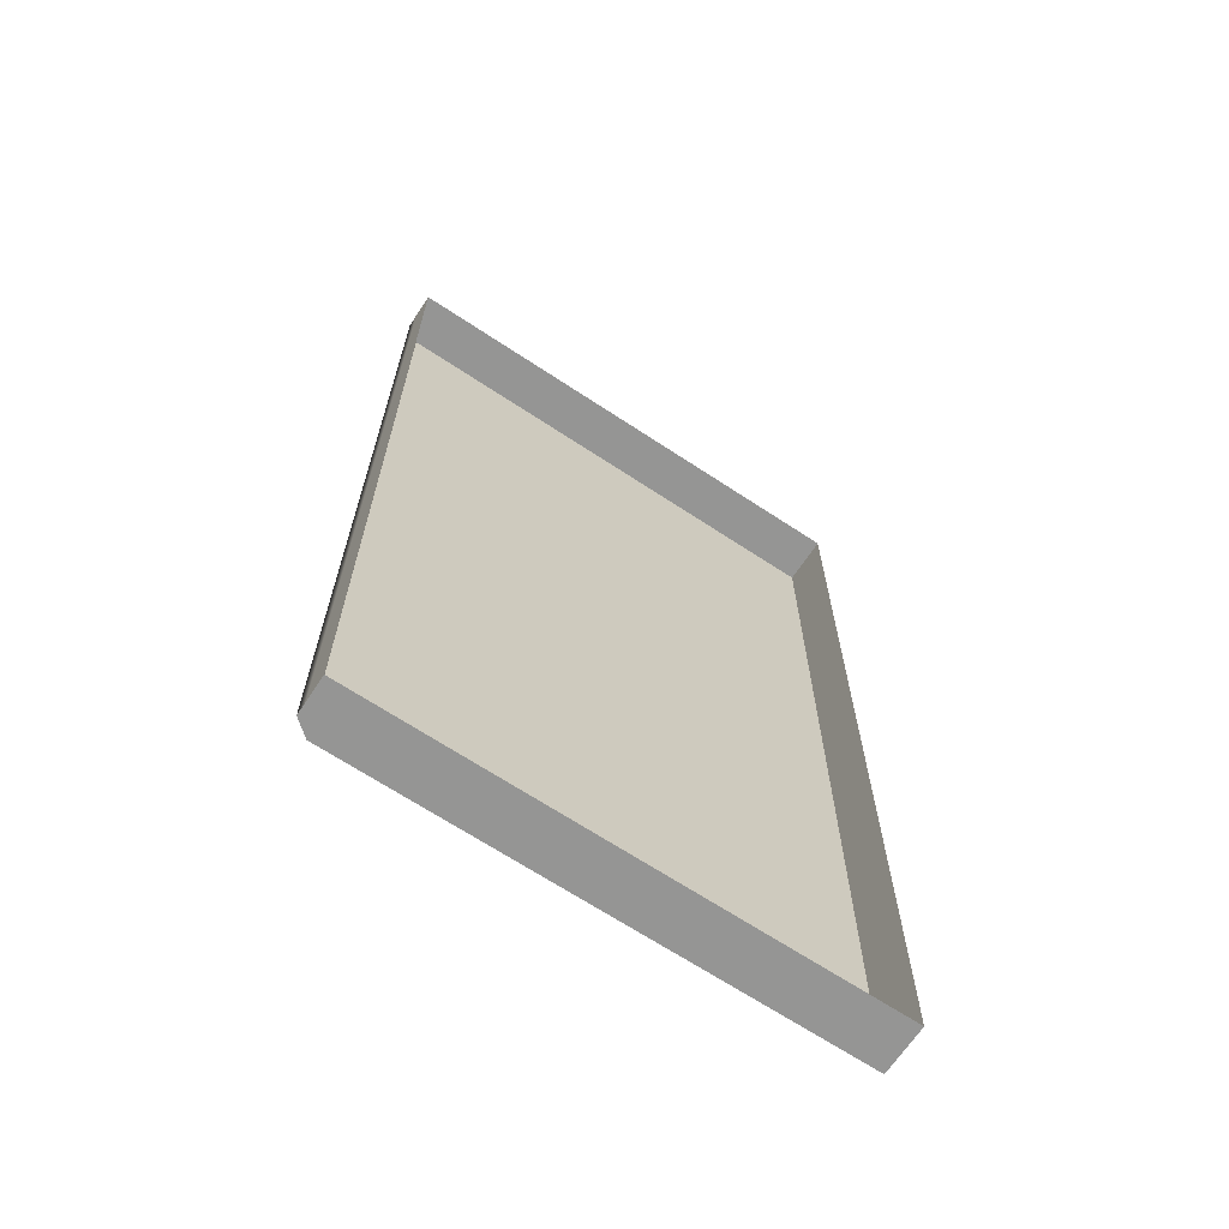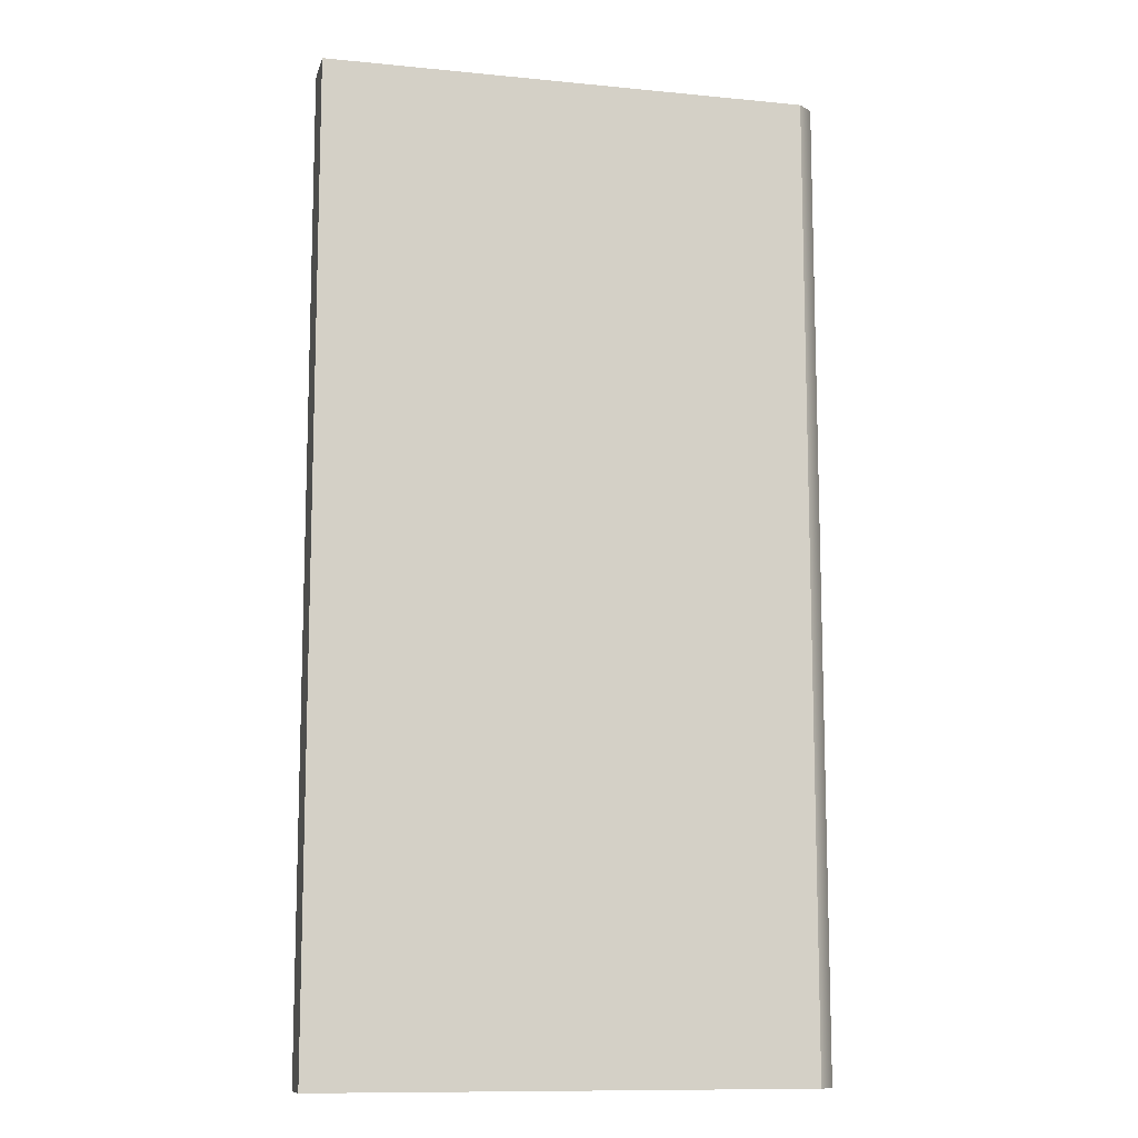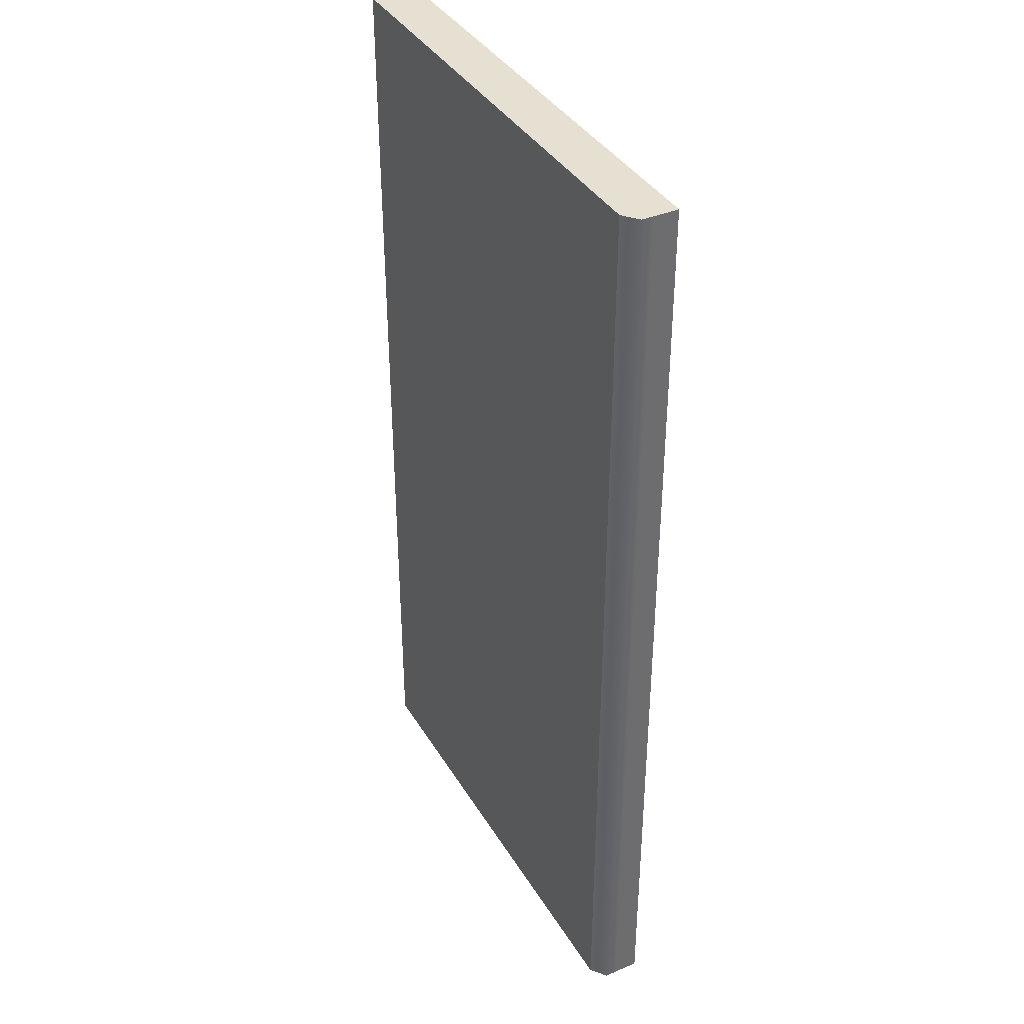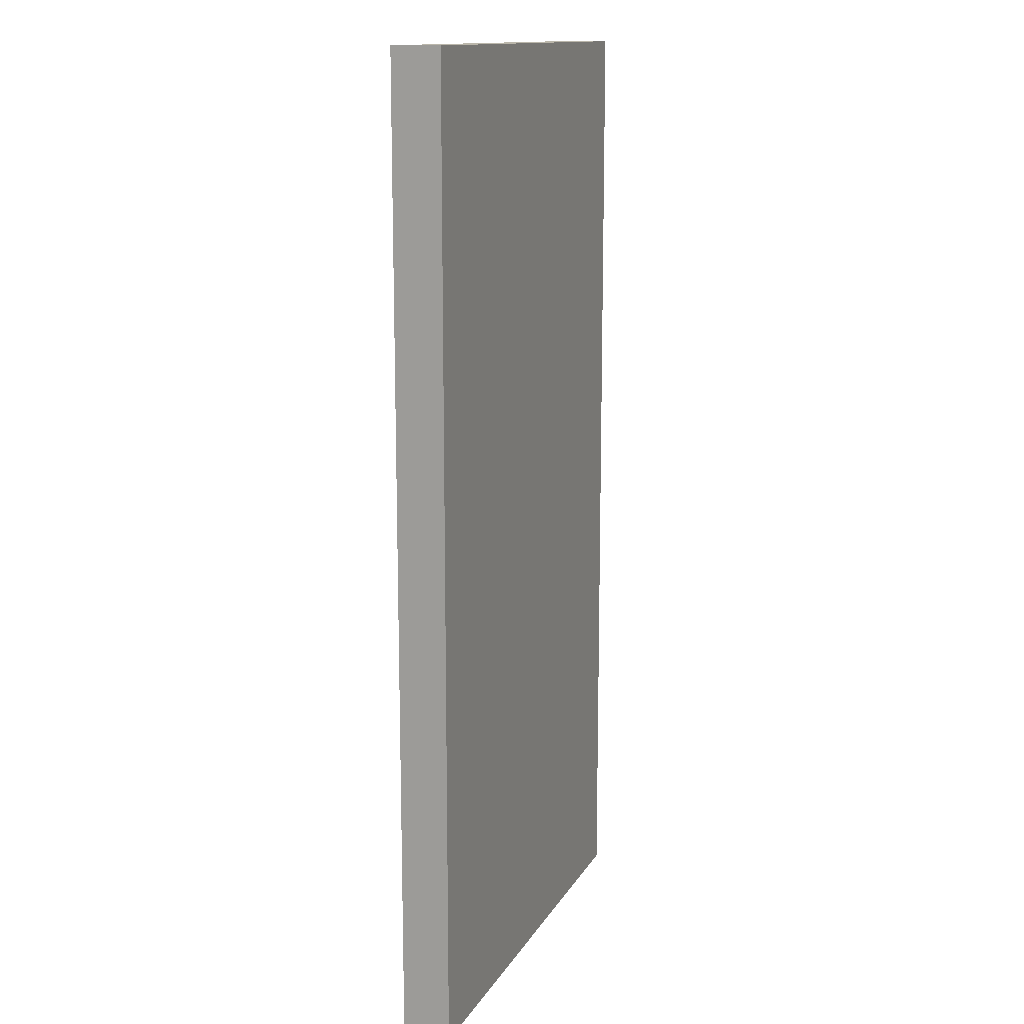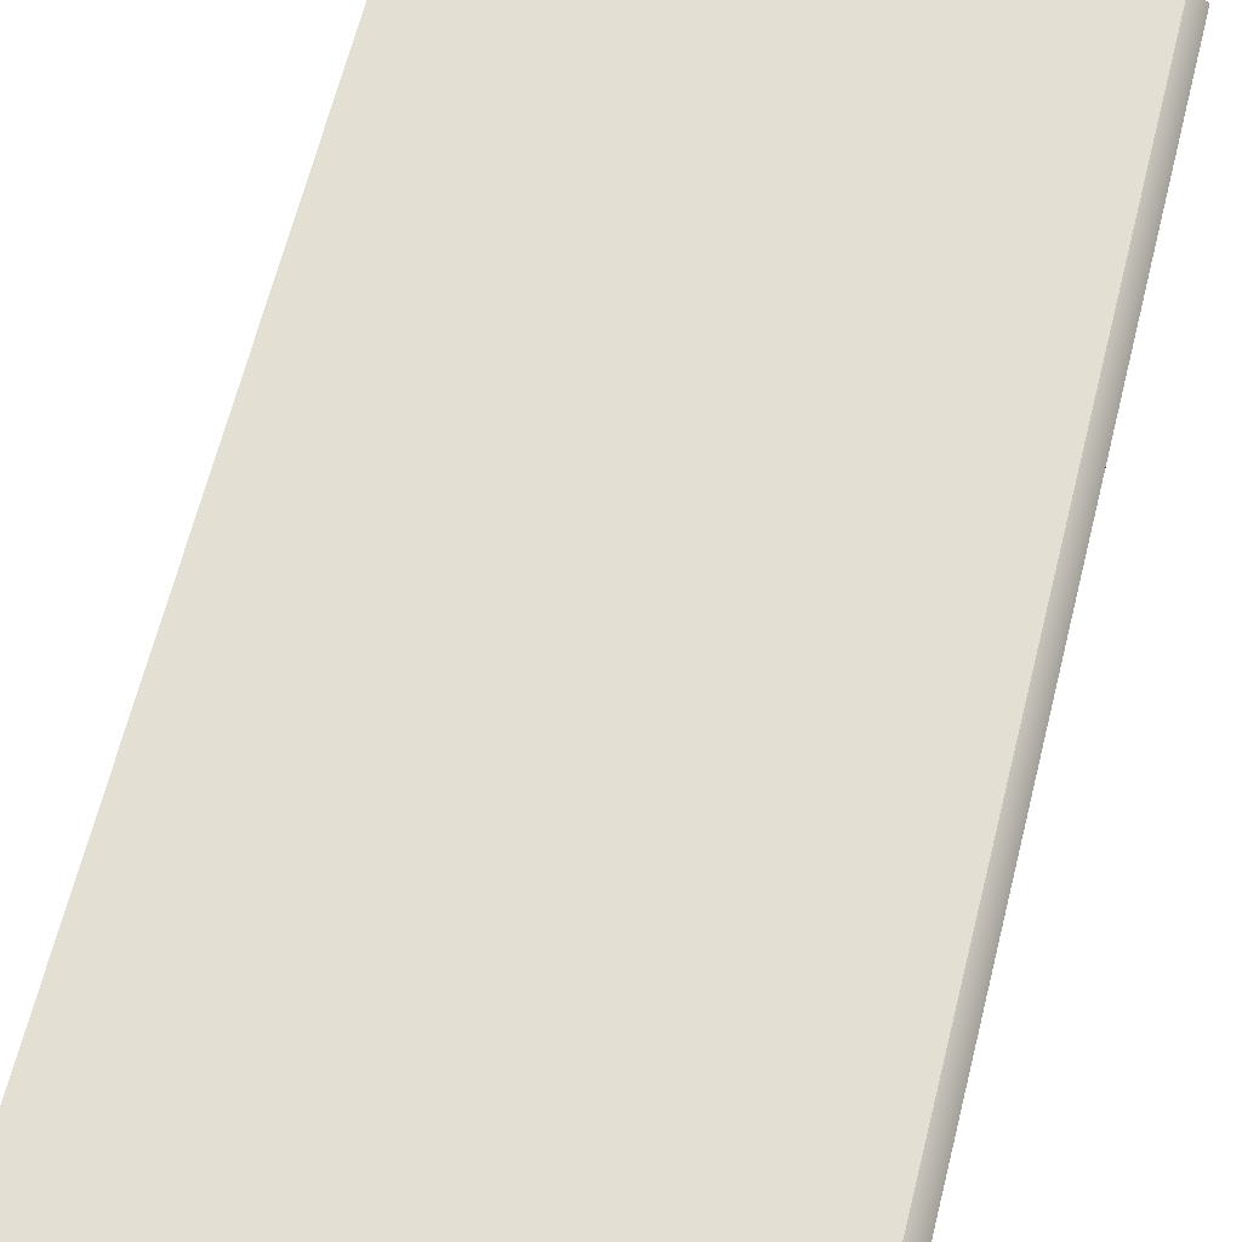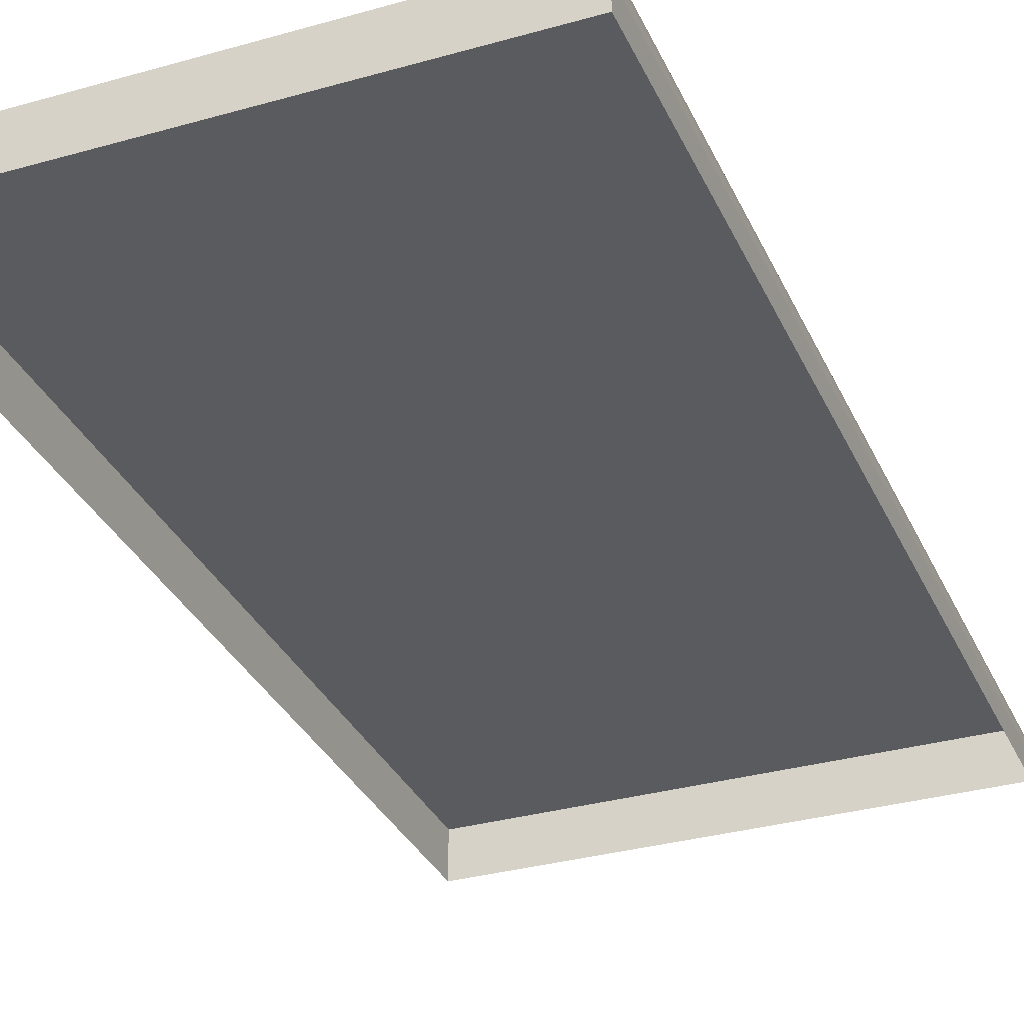
<metadata>
{"format":"obj","ext":"obj","renderer":"f3d","projection":"perspective","resolution":1024,"background":"white","views":[{"elev":-67.4,"azim":-33.5,"up":"+Z"},{"elev":-11.2,"azim":166.5,"up":"+Z"},{"elev":38.3,"azim":-117.9,"up":"+Z"},{"elev":13.8,"azim":110.1,"up":"+Z"},{"elev":66.7,"azim":-165.7,"up":"+Y"},{"elev":-32.4,"azim":-158.4,"up":"+Y"}]}
</metadata>
<code>
g default
v 6.832 0.04012 10
v 12.14 0.04012 10
v 17.14 0.04012 10
v 6.832 0.2901 10
v 12.14 0.2901 10
v 17.14 0.2901 10
v 6.832 0.5401 10
v 12.14 0.5401 10
v 17.14 0.5401 10
v 6.832 0.7901 10
v 12.14 0.7901 10
v 17.14 0.7901 10
v 7.143 1.04 10
v 12.14 1.04 10
v 17.14 1.04 10
v 7.143 1.04 6.667
v 12.14 1.04 6.667
v 17.14 1.04 6.667
v 7.143 1.04 3.333
v 12.14 1.04 3.333
v 17.14 1.04 3.333
v 7.143 1.04 0
v 12.14 1.04 0
v 17.14 1.04 0
v 7.143 1.04 -3.333
v 12.14 1.04 -3.333
v 17.14 1.04 -3.333
v 7.143 1.04 -6.667
v 12.14 1.04 -6.667
v 17.14 1.04 -6.667
v 7.143 1.04 -10
v 12.14 1.04 -10
v 17.14 1.04 -10
v 6.832 0.7901 -10
v 12.14 0.7901 -10
v 17.14 0.7901 -10
v 6.832 0.5401 -10
v 12.14 0.5401 -10
v 17.14 0.5401 -10
v 6.832 0.2901 -10
v 12.14 0.2901 -10
v 17.14 0.2901 -10
v 6.832 0.04012 -10
v 12.14 0.04012 -10
v 17.14 0.04012 -10
v 6.832 0.04012 -6.667
v 17.14 0.04012 -6.667
v 6.832 0.04012 -3.333
v 17.14 0.04012 -3.333
v 6.832 0.04012 -0
v 17.14 0.04012 -0
v 6.832 0.04012 3.333
v 17.14 0.04012 3.333
v 6.832 0.04012 6.667
v 17.14 0.04012 6.667
v 17.14 0.2901 -6.667
v 17.14 0.2901 -3.333
v 17.14 0.2901 -0
v 17.14 0.2901 3.333
v 17.14 0.2901 6.667
v 17.14 0.5401 -6.667
v 17.14 0.5401 -3.333
v 17.14 0.5401 -0
v 17.14 0.5401 3.333
v 17.14 0.5401 6.667
v 17.14 0.7901 -6.667
v 17.14 0.7901 -3.333
v 17.14 0.7901 -0
v 17.14 0.7901 3.333
v 17.14 0.7901 6.667
v 6.832 0.2901 -6.667
v 6.832 0.2901 -3.333
v 6.832 0.2901 -0
v 6.832 0.2901 3.333
v 6.832 0.2901 6.667
v 6.832 0.5401 -6.667
v 6.832 0.5401 -3.333
v 6.832 0.5401 -0
v 6.832 0.5401 3.333
v 6.832 0.5401 6.667
v 6.832 0.7901 -6.667
v 6.832 0.7901 -3.333
v 6.832 0.7901 -0
v 6.832 0.7901 3.333
v 6.832 0.7901 6.667
g pCube1
f 1 2 5 4
f 2 3 6 5
f 4 5 8 7
f 5 6 9 8
f 7 8 11 10
f 8 9 12 11
f 10 11 14 13
f 11 12 15 14
f 13 14 17 16
f 14 15 18 17
f 16 17 20 19
f 17 18 21 20
f 19 20 23 22
f 20 21 24 23
f 22 23 26 25
f 23 24 27 26
f 25 26 29 28
f 26 27 30 29
f 28 29 32 31
f 29 30 33 32
f 31 32 35 34
f 32 33 36 35
f 34 35 38 37
f 35 36 39 38
f 37 38 41 40
f 38 39 42 41
f 40 41 44 43
f 41 42 45 44
f 47 45 42 56
f 49 47 56 57
f 51 49 57 58
f 53 51 58 59
f 55 53 59 60
f 3 55 60 6
f 56 42 39 61
f 57 56 61 62
f 58 57 62 63
f 59 58 63 64
f 60 59 64 65
f 6 60 65 9
f 61 39 36 66
f 62 61 66 67
f 63 62 67 68
f 64 63 68 69
f 65 64 69 70
f 9 65 70 12
f 66 36 33 30
f 67 66 30 27
f 68 67 27 24
f 69 68 24 21
f 70 69 21 18
f 12 70 18 15
f 43 46 71 40
f 46 48 72 71
f 48 50 73 72
f 50 52 74 73
f 52 54 75 74
f 54 1 4 75
f 40 71 76 37
f 71 72 77 76
f 72 73 78 77
f 73 74 79 78
f 74 75 80 79
f 75 4 7 80
f 37 76 81 34
f 76 77 82 81
f 77 78 83 82
f 78 79 84 83
f 79 80 85 84
f 80 7 10 85
f 34 81 28 31
f 81 82 25 28
f 82 83 22 25
f 83 84 19 22
f 84 85 16 19
f 85 10 13 16

</code>
